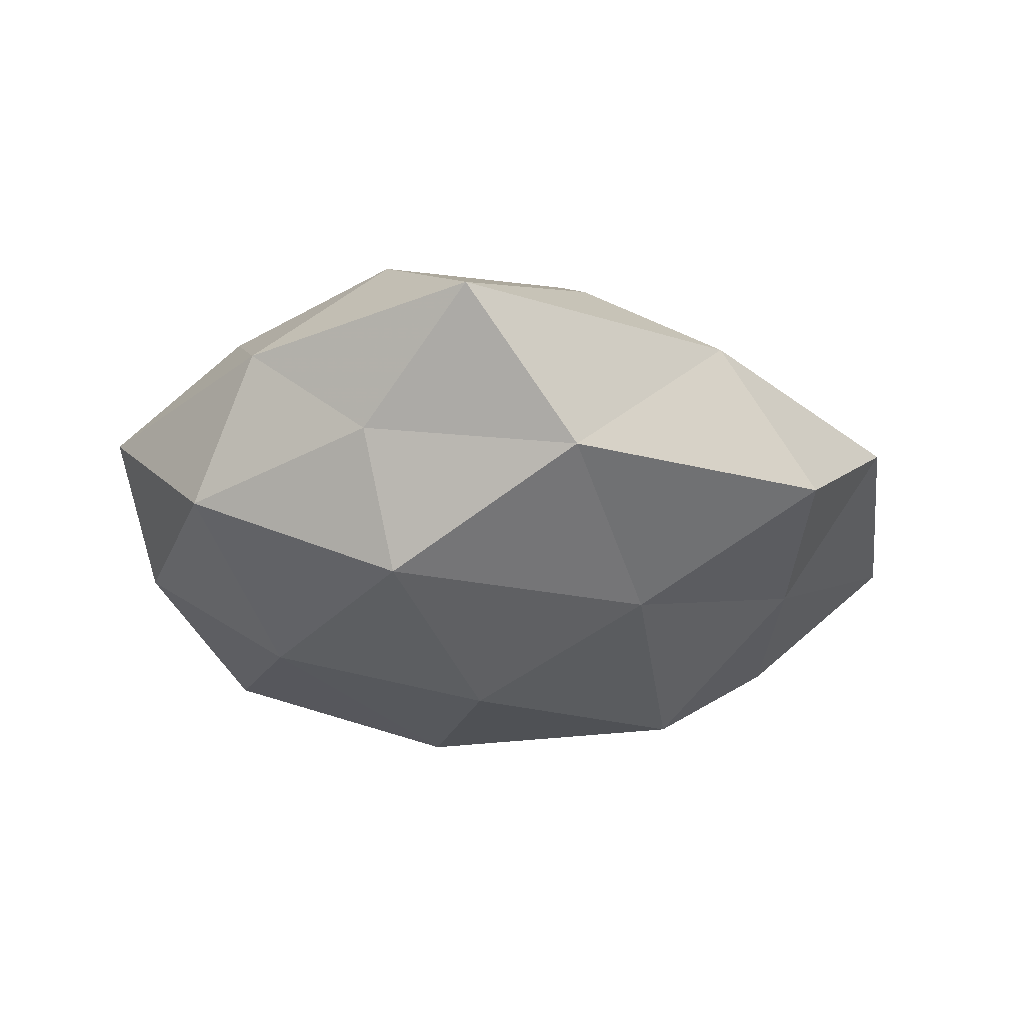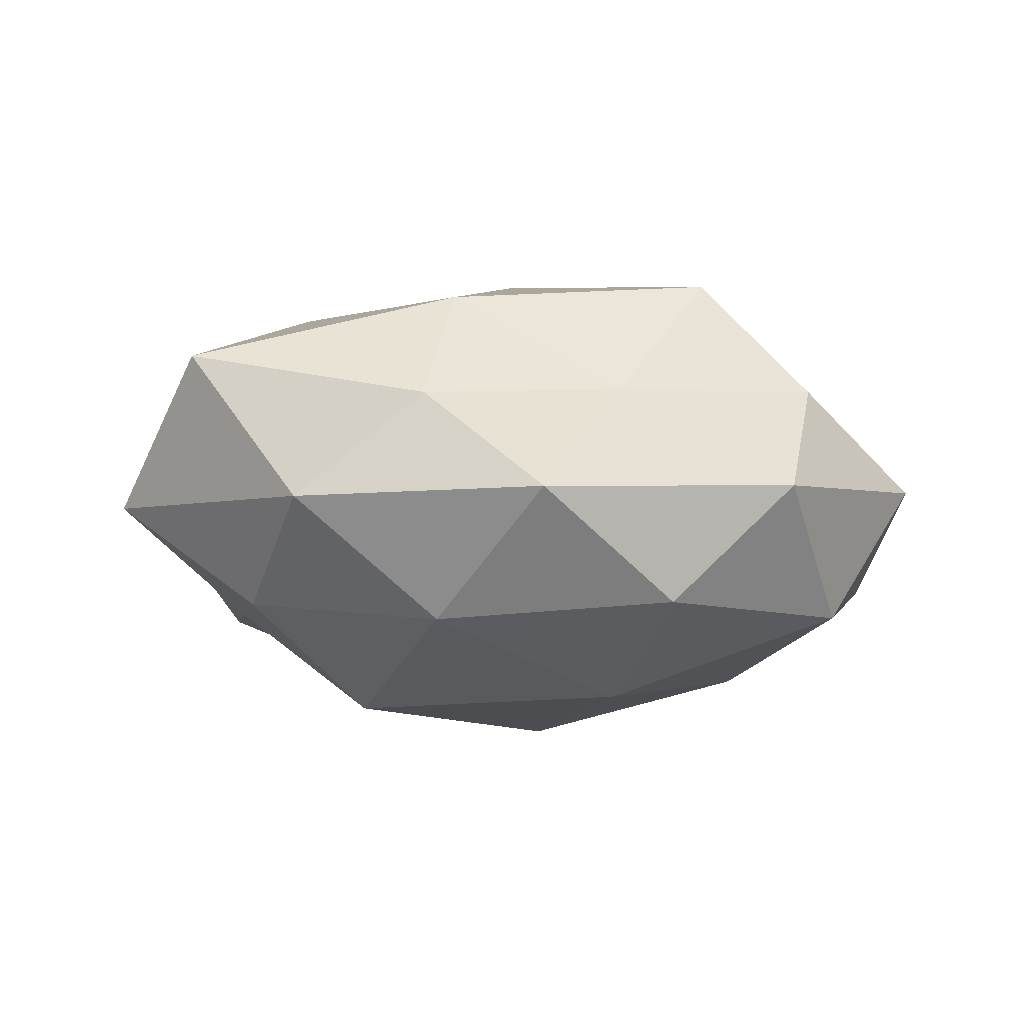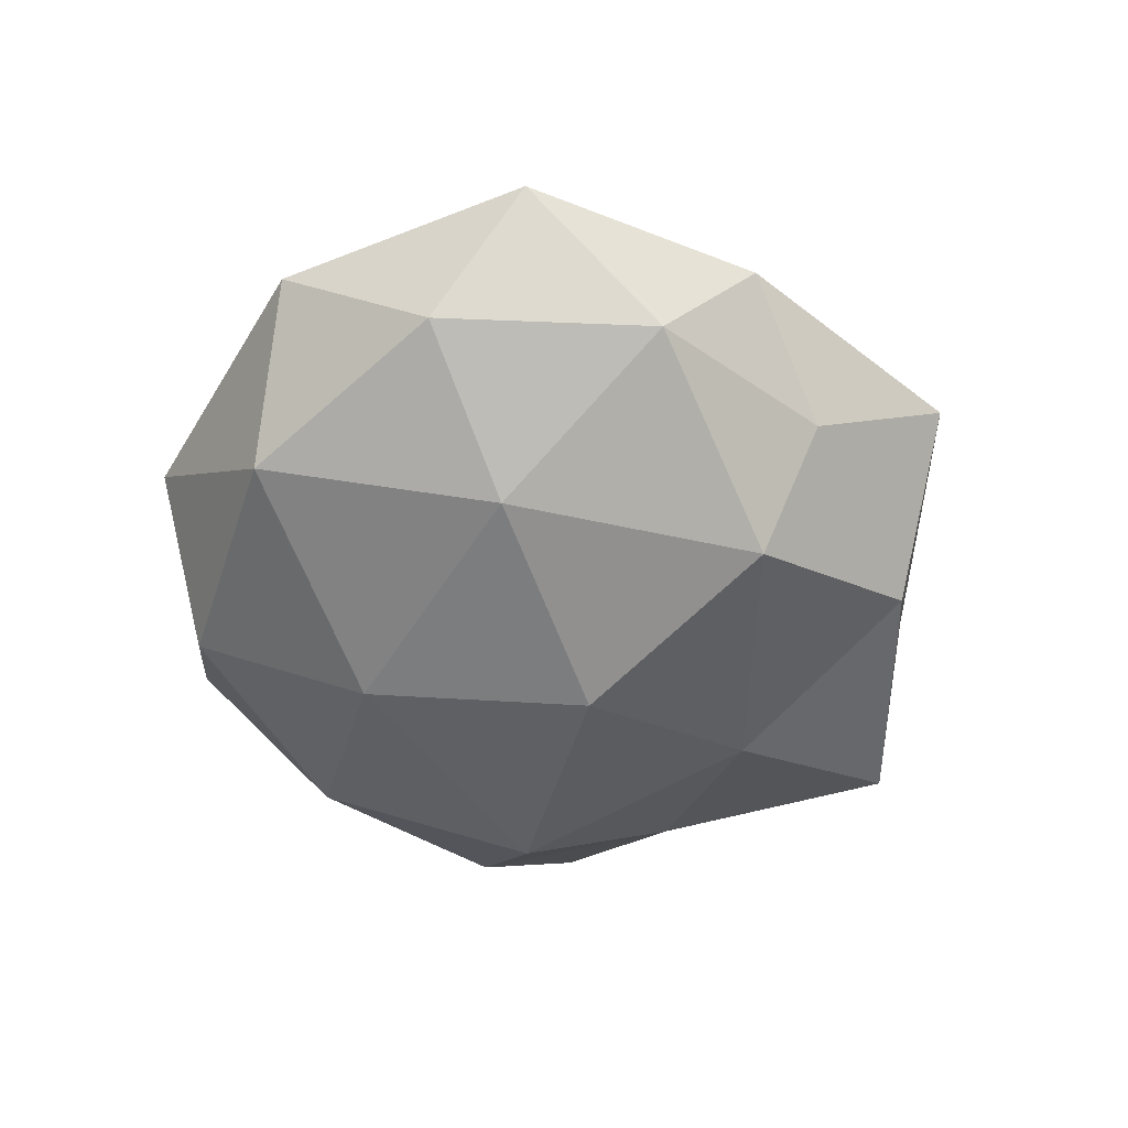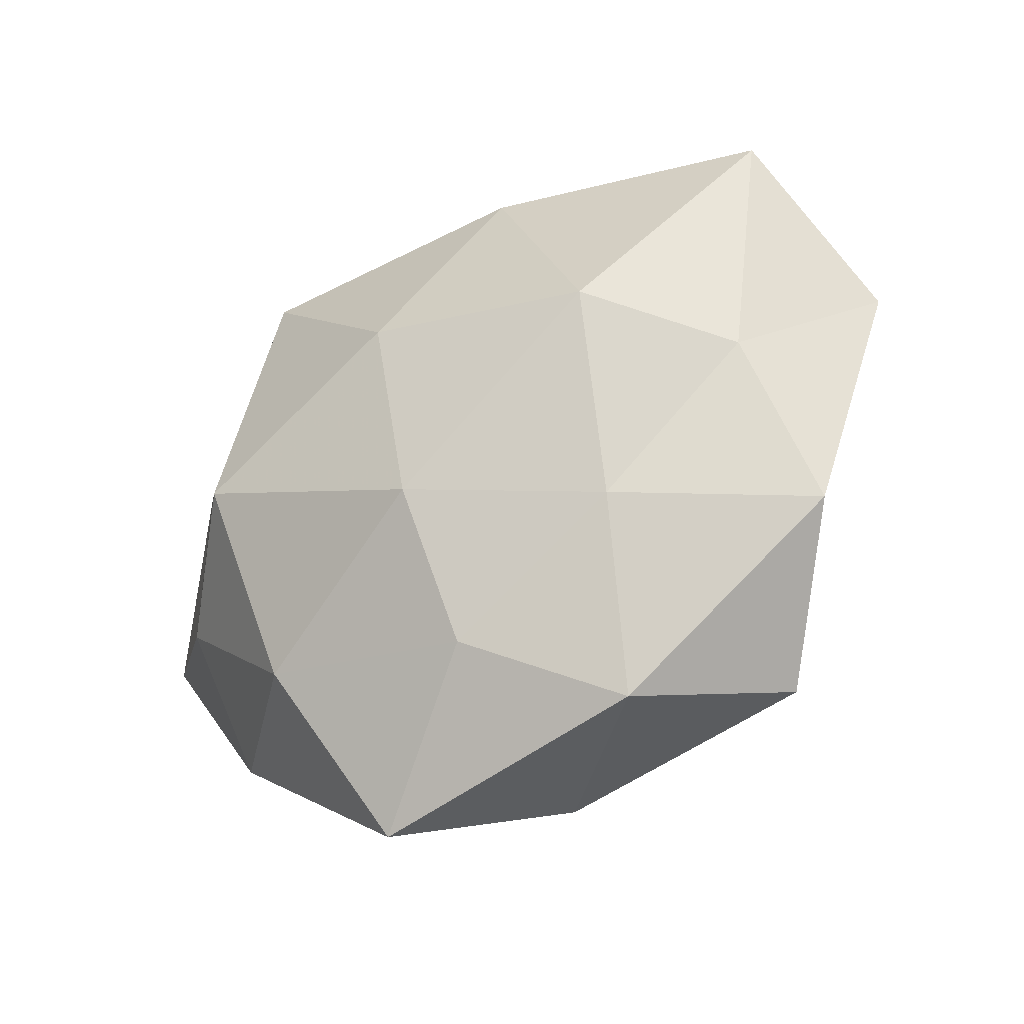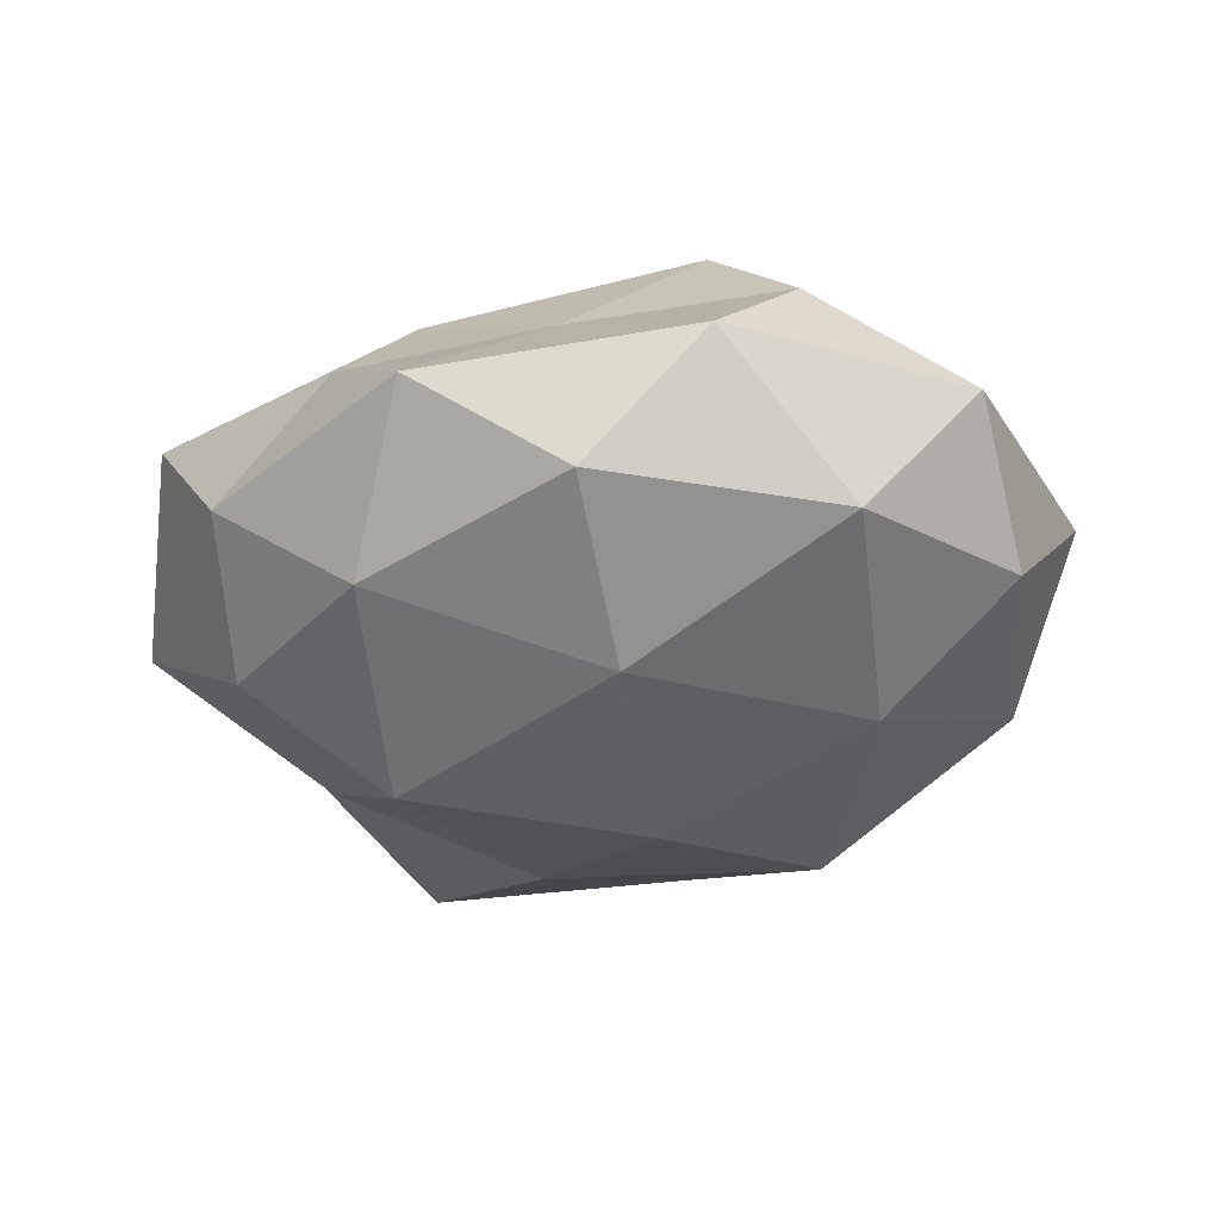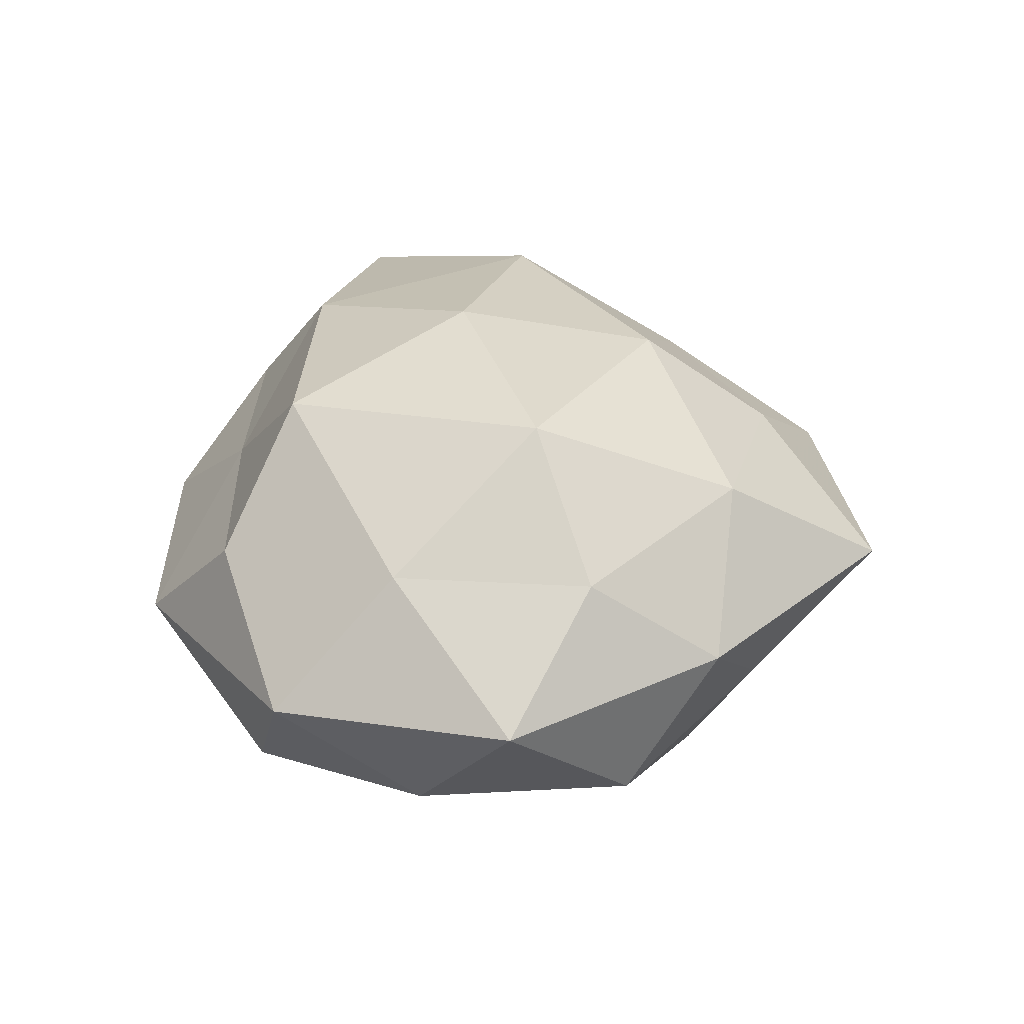
<metadata>
{"format":"obj","ext":"obj","renderer":"f3d","projection":"perspective","resolution":1024,"background":"white","views":[{"elev":-27.6,"azim":-10.3,"up":"+Z"},{"elev":-7.7,"azim":163.0,"up":"+Z"},{"elev":-47.7,"azim":-82.7,"up":"+Z"},{"elev":-43.8,"azim":37.2,"up":"+Y"},{"elev":-38.0,"azim":-166.5,"up":"+Z"},{"elev":33.3,"azim":-87.0,"up":"+Z"}]}
</metadata>
<code>
v 0.01045 -0.01673 -0.01685
v 0.02983 0.01001 -0.01144
v -0.02864 0.007593 0.01188
v 0.02425 -0.02929 -0.009816
v 0.01537 0.02303 -0.01355
v -0.02113 0.02425 0.009135
v -0.02447 0.02155 -0.01233
v 0.003352 -0.01503 0.01929
v 0.003242 -0.02689 0.01107
v 0.01756 0.004048 -0.02079
v 0.001099 -0.03234 -0.008883
v -0.01256 0.01841 0.02023
v -0.01558 0.03281 -0.001351
v -0.02786 -0.02197 0.00343
v -0.03432 0.01824 0.0006836
v 0.03435 -0.01928 0.0001575
v -0.00293 -0.004222 -0.02256
v -0.004417 0.031 -0.01216
v -0.02224 0.0007068 -0.0173
v 0.008831 0.0344 -0.002676
v -0.03507 0.005074 -0.008097
v 0.01899 -0.0178 0.01057
v -0.03974 -0.003488 0.002607
v -0.01547 -0.0231 0.014
v 0.01473 -0.03285 0.00216
v -0.03208 -0.01397 -0.008559
v -0.001386 0.02578 0.008031
v 0.02848 0.02215 -0.002711
v -0.01805 -0.004762 0.02158
v 0.02243 -0.001468 0.01873
v -0.004163 0.01542 -0.01988
v 0.04124 0.002923 -0.001875
v 0.01269 0.01888 0.01735
v 0.02748 -0.008145 -0.01078
v 0.03686 0.01551 0.0109
v -0.01374 -0.02037 -0.01719
v 0.03202 -0.005408 0.008328
v 0.01751 0.02612 0.006654
v -0.009987 -0.0375 0.003733
v -0.01752 -0.02606 -0.005623
v -0.02874 -0.01018 0.01164
v 0.002294 0.003351 0.02254
f 10 5 2
f 1 4 11
f 12 6 3
f 3 6 15
f 13 15 6
f 7 15 13
f 17 10 1
f 18 7 13
f 5 18 20
f 13 20 18
f 7 21 15
f 19 21 7
f 8 9 22
f 3 15 23
f 23 15 21
f 8 24 9
f 11 4 25
f 16 25 4
f 22 9 25
f 22 25 16
f 19 26 21
f 26 14 23
f 21 26 23
f 12 27 6
f 6 27 13
f 27 20 13
f 2 5 28
f 5 20 28
f 12 3 29
f 29 24 8
f 8 22 30
f 31 5 10
f 17 31 10
f 31 18 5
f 31 7 18
f 19 7 31
f 17 19 31
f 28 32 2
f 33 27 12
f 1 34 4
f 10 34 1
f 10 2 34
f 4 34 16
f 34 2 32
f 34 32 16
f 35 32 28
f 30 35 33
f 1 11 36
f 17 1 36
f 17 36 19
f 36 26 19
f 37 22 16
f 30 22 37
f 16 32 37
f 30 37 35
f 35 37 32
f 27 38 20
f 28 20 38
f 33 38 27
f 38 35 28
f 33 35 38
f 9 24 39
f 24 14 39
f 39 25 9
f 11 25 39
f 26 40 14
f 36 11 40
f 36 40 26
f 40 11 39
f 39 14 40
f 41 3 23
f 23 14 41
f 24 41 14
f 29 3 41
f 29 41 24
f 42 29 8
f 42 12 29
f 42 8 30
f 42 33 12
f 42 30 33

</code>
